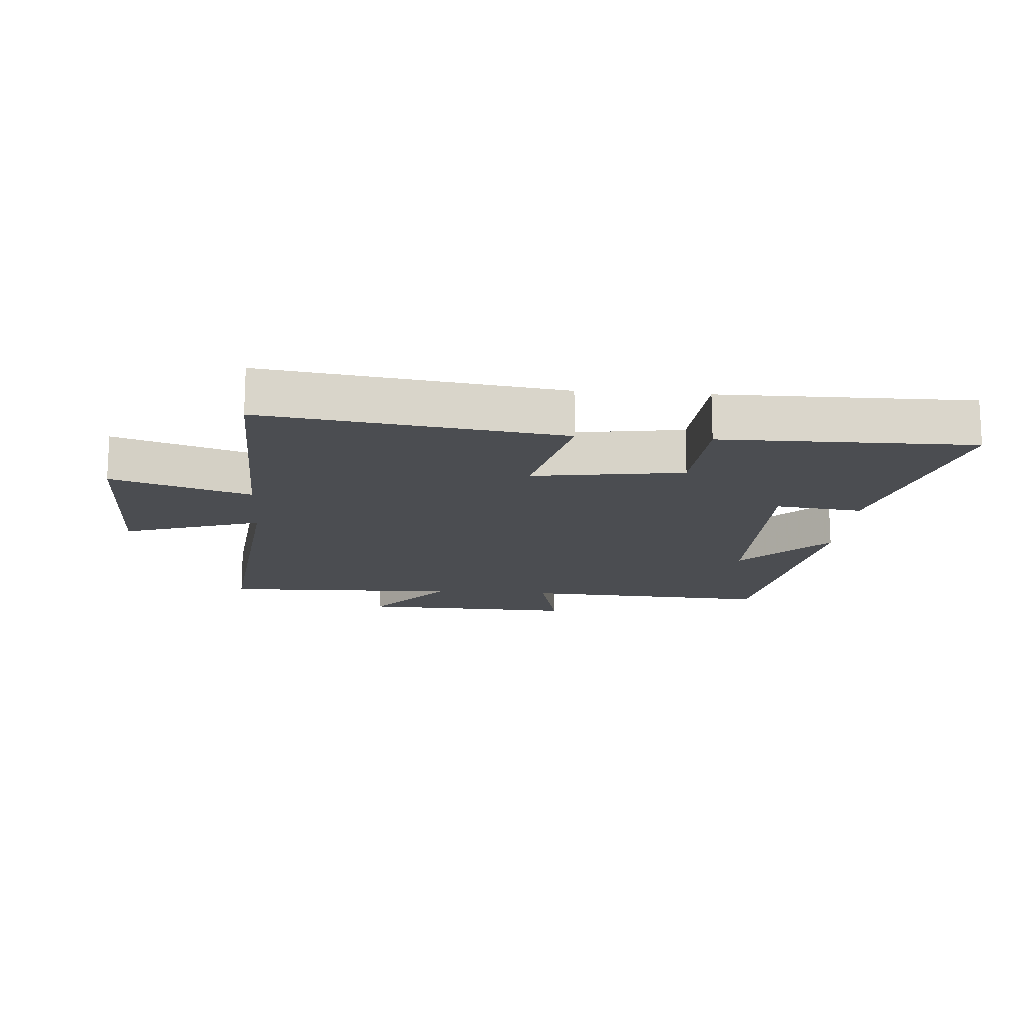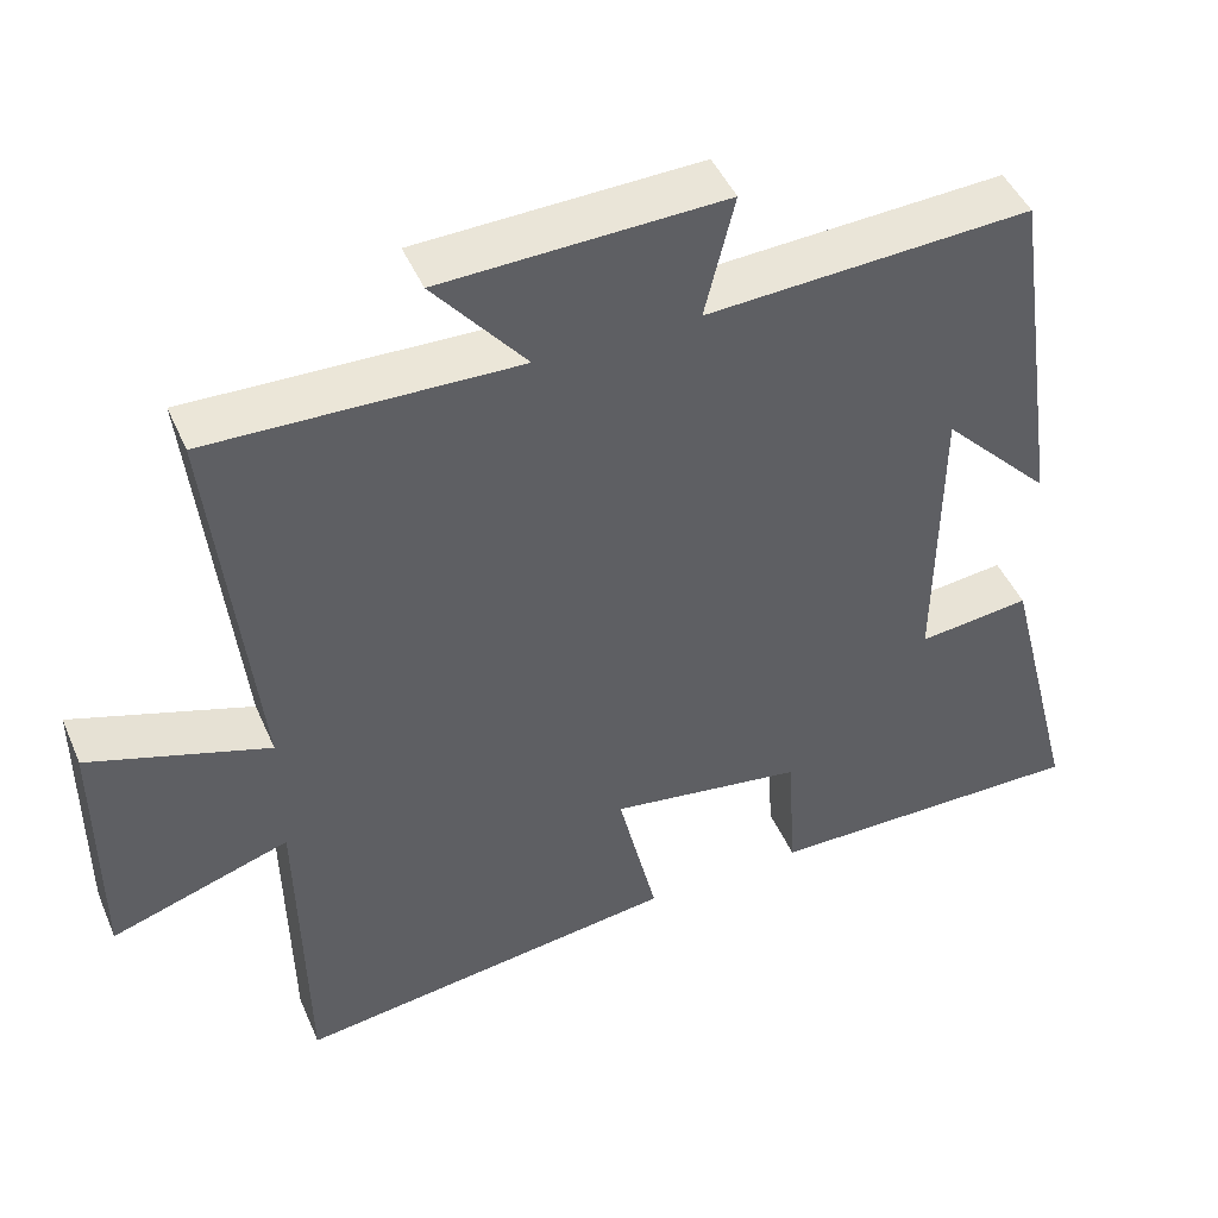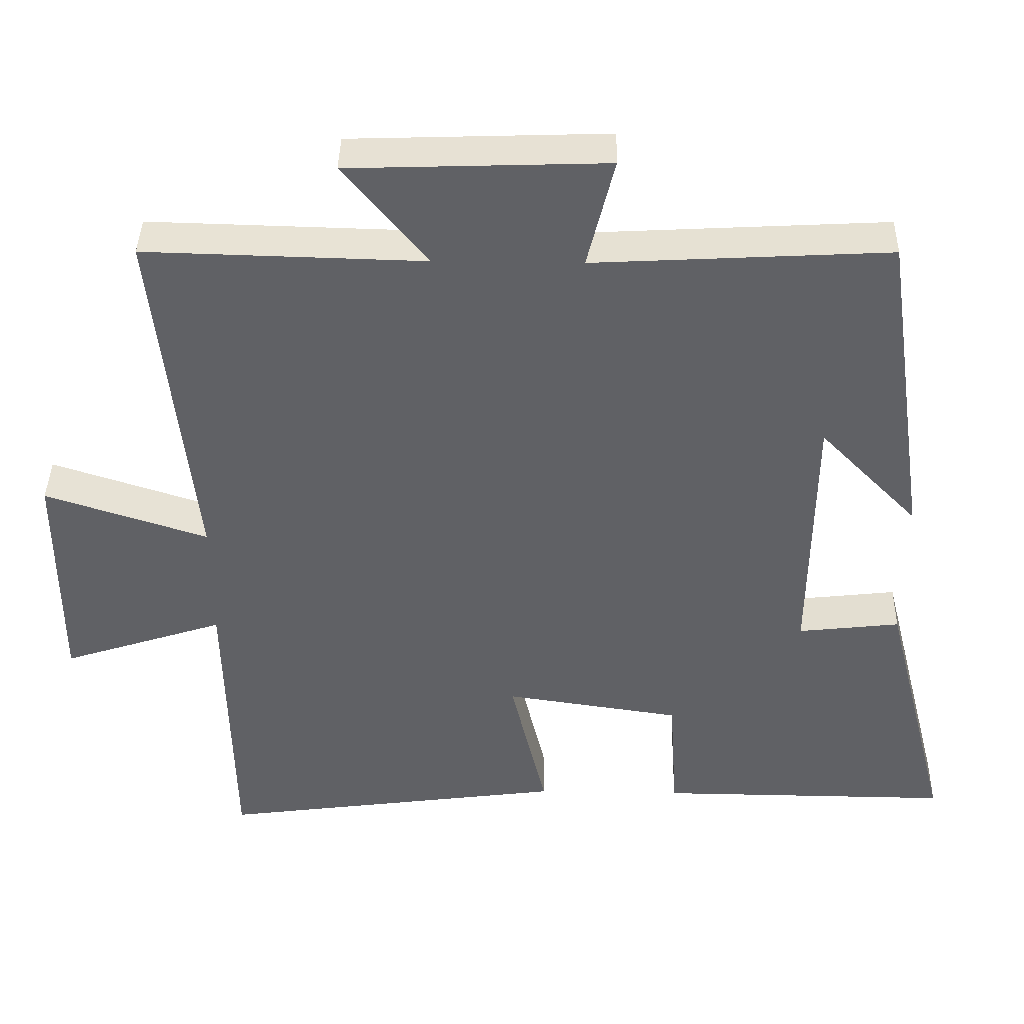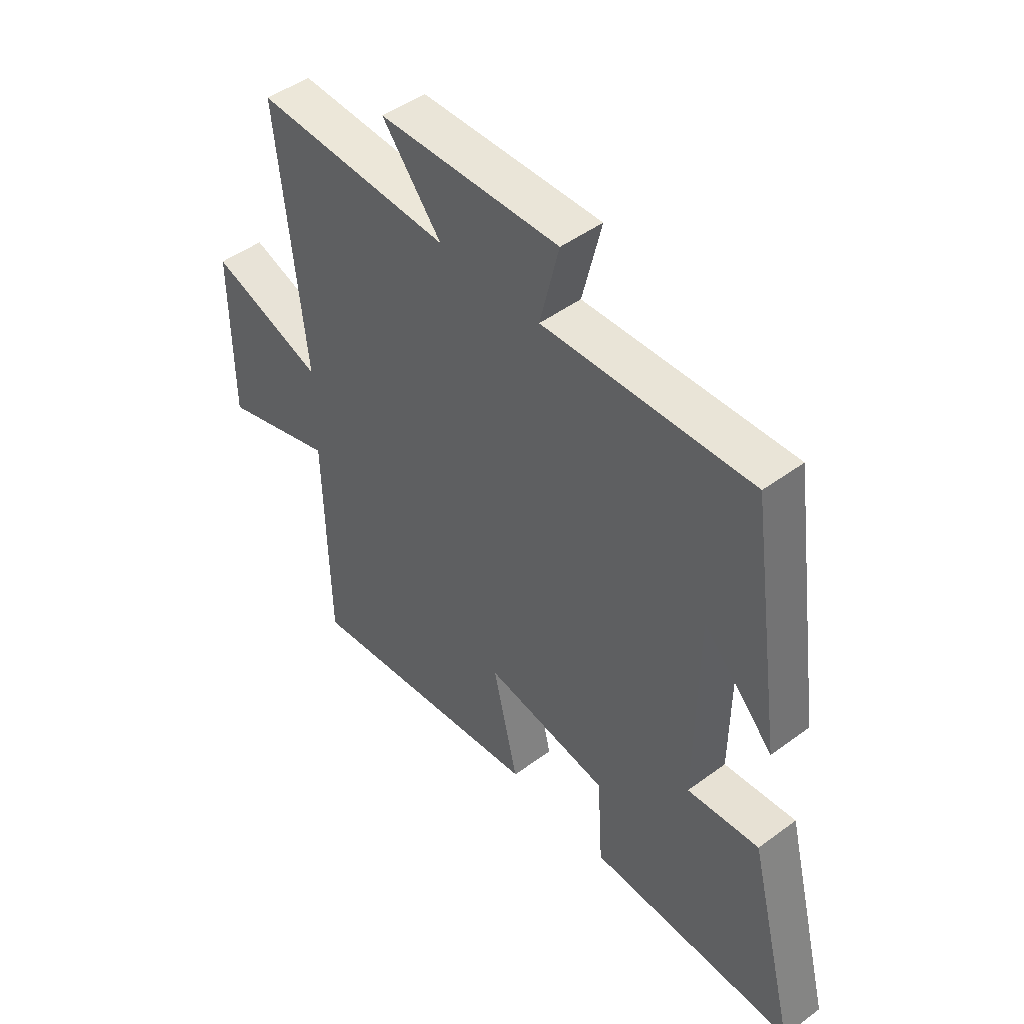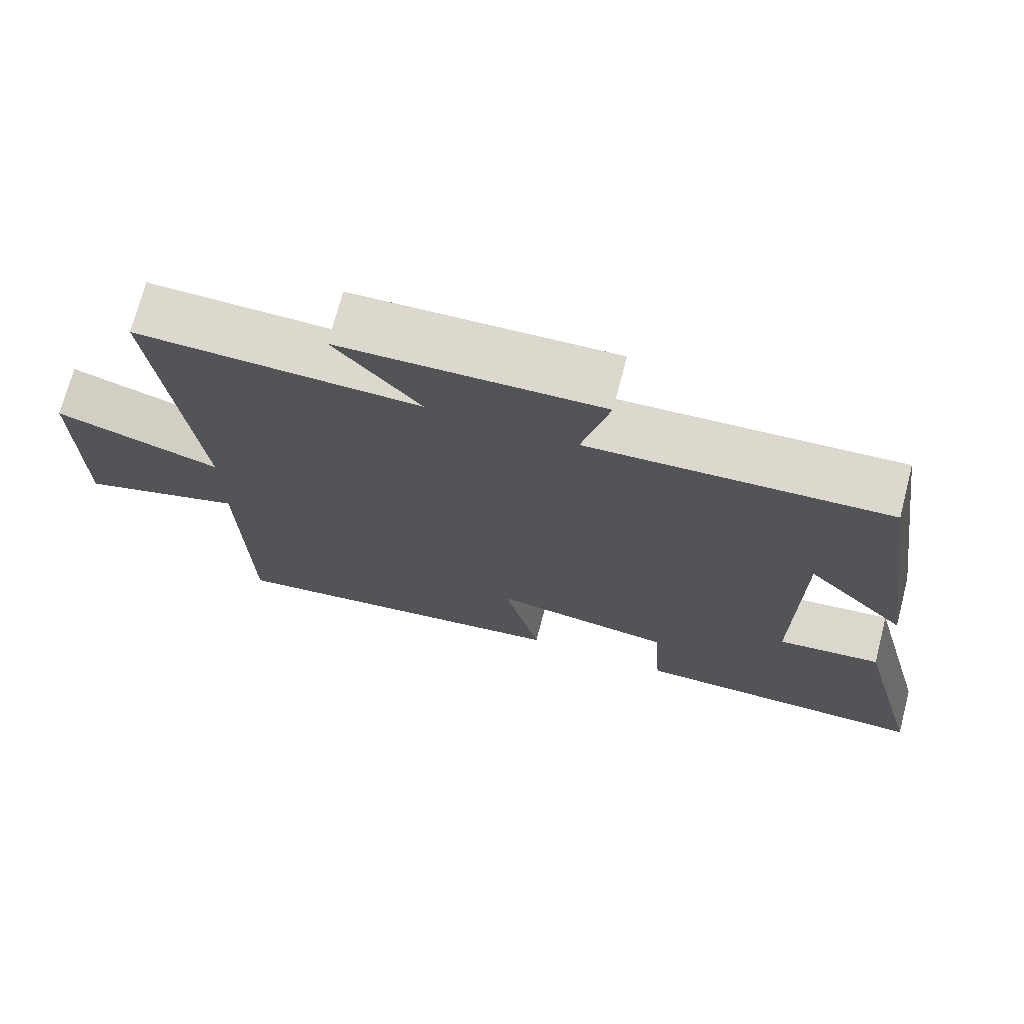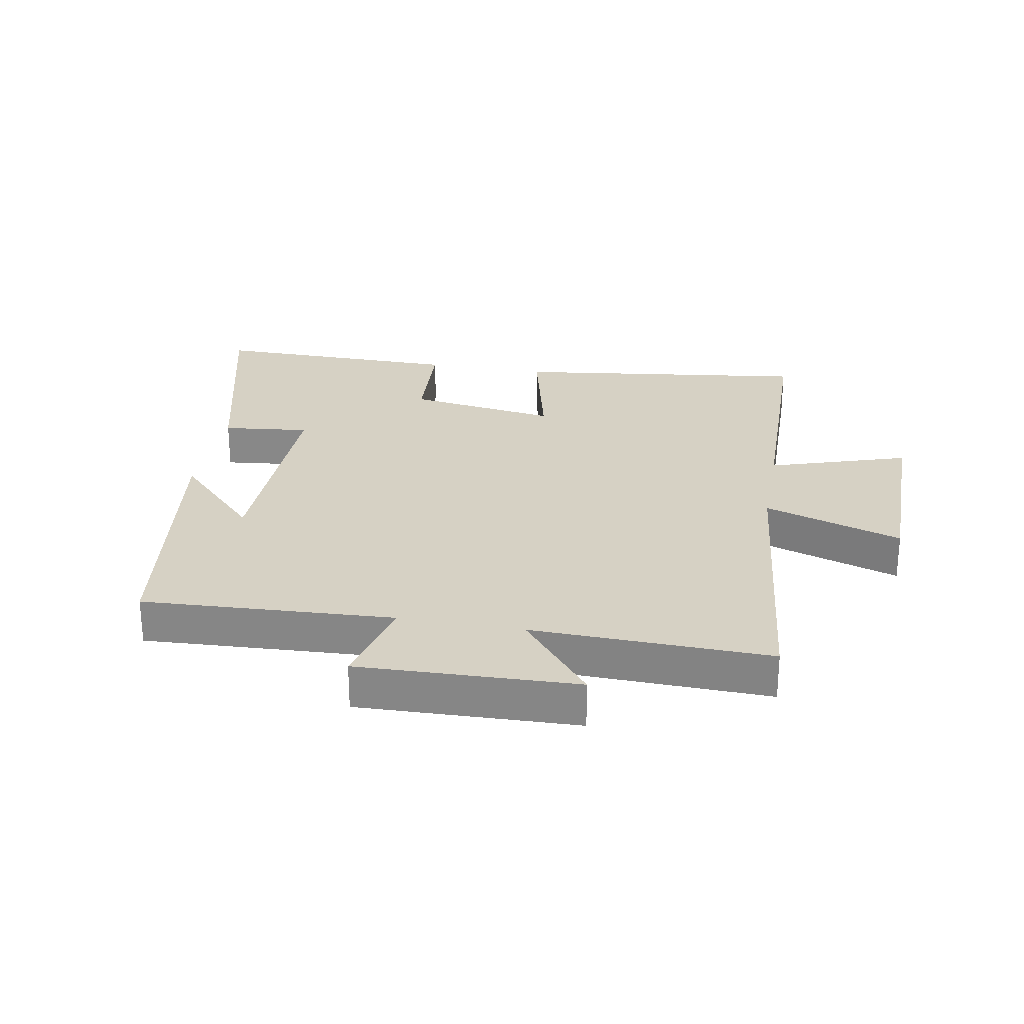
<metadata>
{"format":"obj","ext":"obj","renderer":"f3d","projection":"perspective","resolution":1024,"background":"white","views":[{"elev":-15.6,"azim":175.6,"up":"+Y"},{"elev":46.1,"azim":157.3,"up":"+Z"},{"elev":40.5,"azim":-178.9,"up":"+Z"},{"elev":47.3,"azim":-129.8,"up":"+Z"},{"elev":72.3,"azim":-165.4,"up":"+Z"},{"elev":26.6,"azim":10.4,"up":"+Y"}]}
</metadata>
<code>
v 0.492 0.07 -0.564
v 0.014 0.07 -0.5
v 0.063 0.07 -0.292
v -0.179 0.07 -0.328
v -0.19 0.07 -0.5
v -0.594 0.07 -0.503
v -0.5 0.07 -0.133
v -0.36 0.07 -0.149
v -0.364 0.07 0.215
v -0.5 0.07 0.075
v -0.435 0.07 0.522
v -0.031 0.07 0.5
v -0.068 0.07 0.652
v 0.284 0.07 0.64
v 0.169 0.07 0.5
v 0.552 0.07 0.51
v 0.5 0.07 0.02
v 0.723 0.07 0.093
v 0.723 0.07 -0.225
v 0.5 0.07 -0.152
v 0.492 0 -0.564
v 0.014 0 -0.5
v 0.063 0 -0.292
v -0.179 0 -0.328
v -0.19 0 -0.5
v -0.594 0 -0.503
v -0.5 0 -0.133
v -0.36 0 -0.149
v -0.364 0 0.215
v -0.5 0 0.075
v -0.435 0 0.522
v -0.031 0 0.5
v -0.068 0 0.652
v 0.284 0 0.64
v 0.169 0 0.5
v 0.552 0 0.51
v 0.5 0 0.02
v 0.723 0 0.093
v 0.723 0 -0.225
v 0.5 0 -0.152
f 17 18 19 20
f 1 2 3
f 20 1 3
f 17 20 3
f 17 3 4
f 16 17 4
f 15 16 4
f 12 13 14 15
f 12 15 4
f 11 12 4
f 9 10 11
f 9 11 4 5
f 8 9 5
f 5 6 7 8
f 40 39 38 37
f 23 22 21
f 23 21 40
f 23 40 37
f 24 23 37
f 24 37 36
f 24 36 35
f 35 34 33 32
f 24 35 32
f 24 32 31
f 31 30 29
f 25 24 31 29
f 25 29 28
f 28 27 26 25
f 1 21 22 2
f 2 22 23 3
f 3 23 24 4
f 4 24 25 5
f 5 25 26 6
f 6 26 27 7
f 7 27 28 8
f 8 28 29 9
f 9 29 30 10
f 10 30 31 11
f 11 31 32 12
f 12 32 33 13
f 13 33 34 14
f 14 34 35 15
f 15 35 36 16
f 16 36 37 17
f 17 37 38 18
f 18 38 39 19
f 19 39 40 20
f 20 40 21 1

</code>
